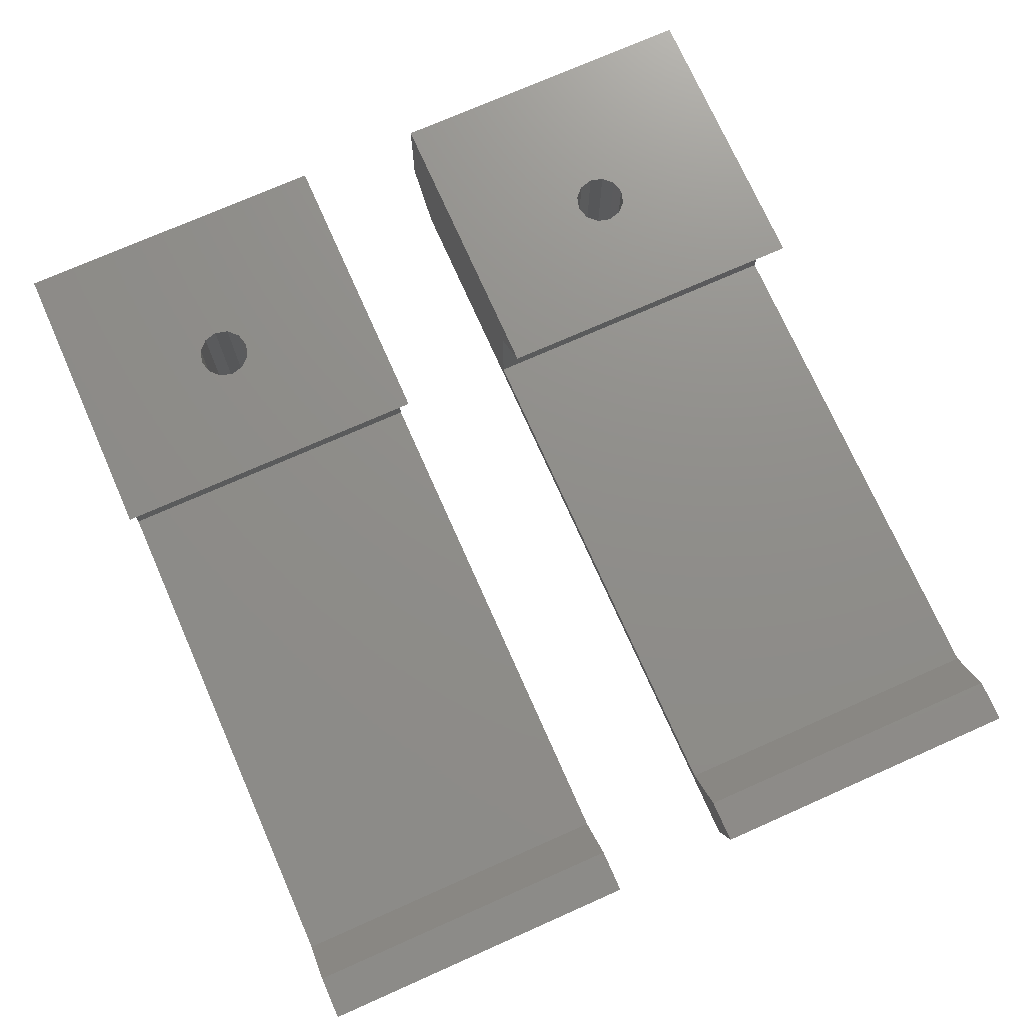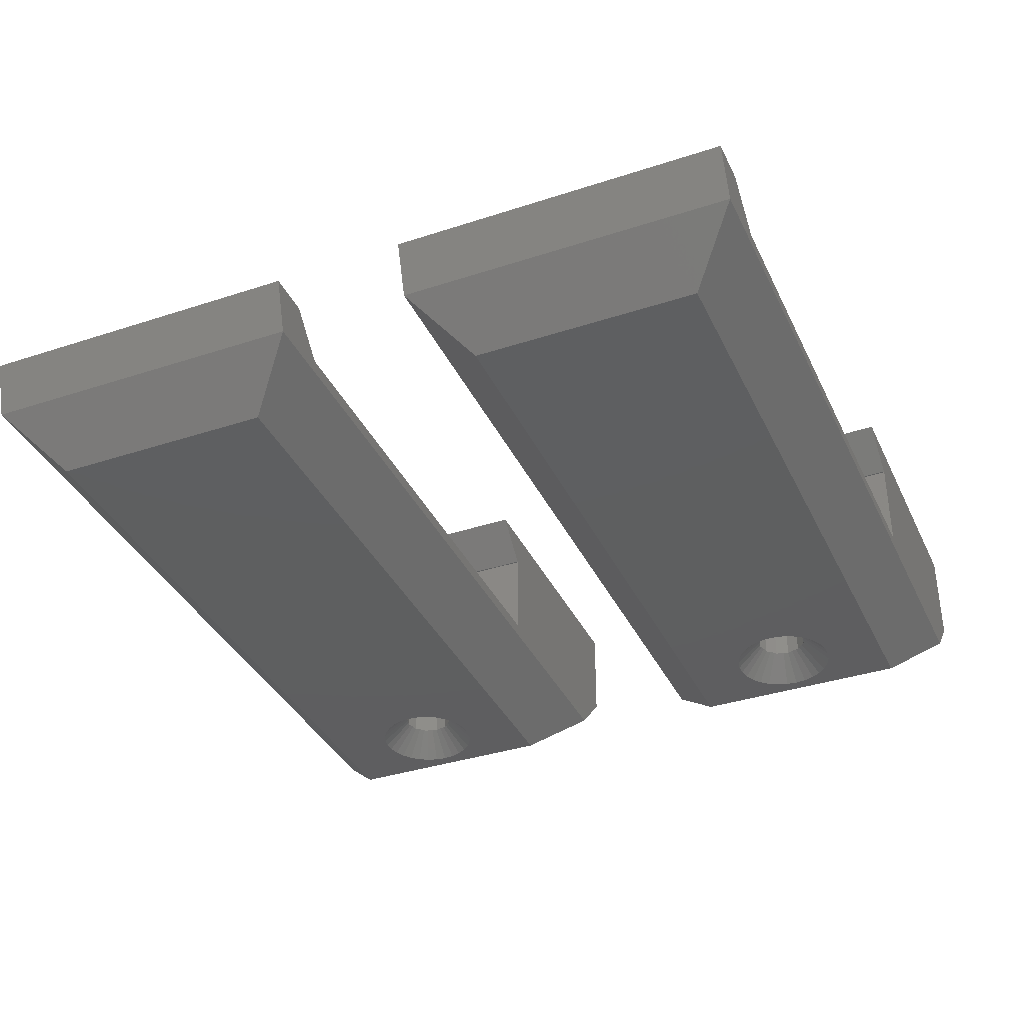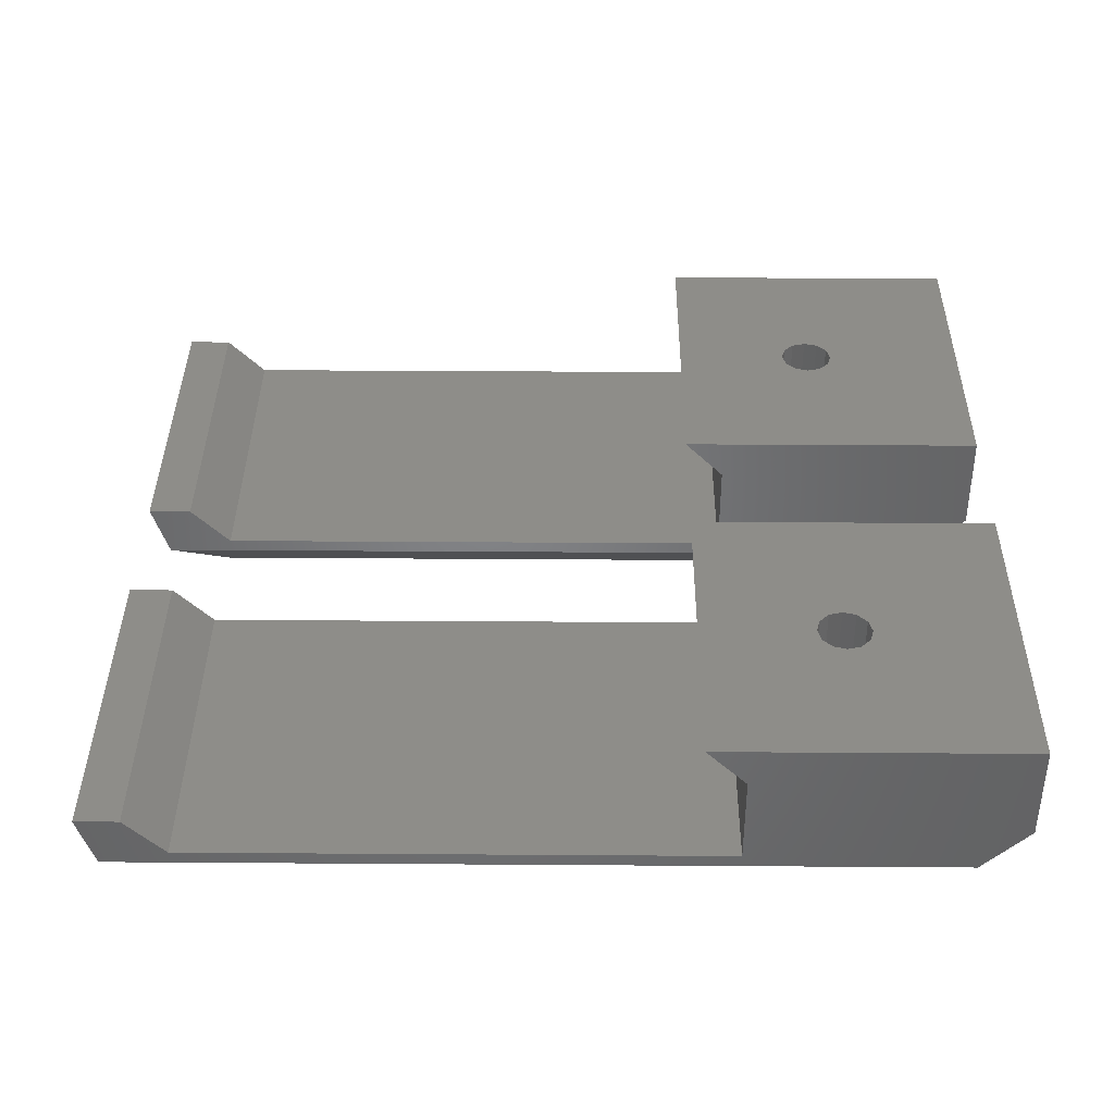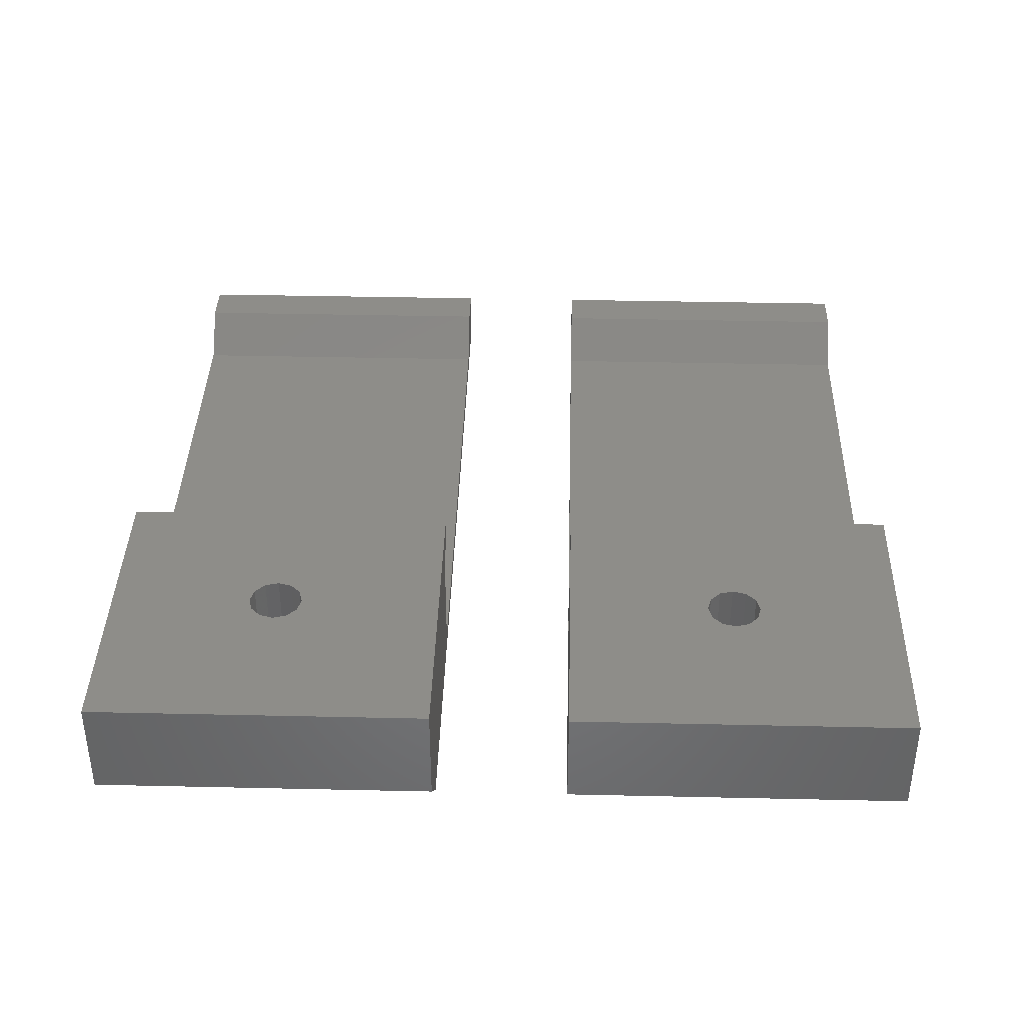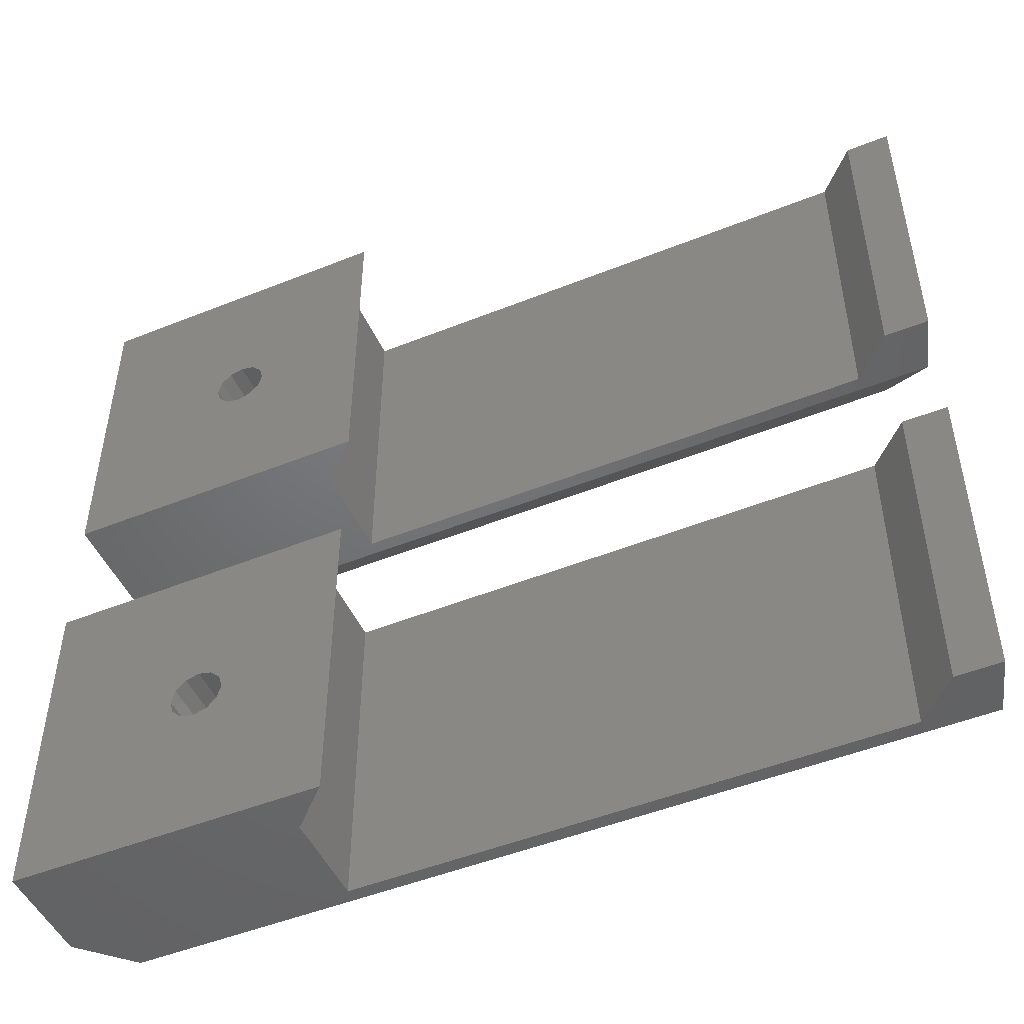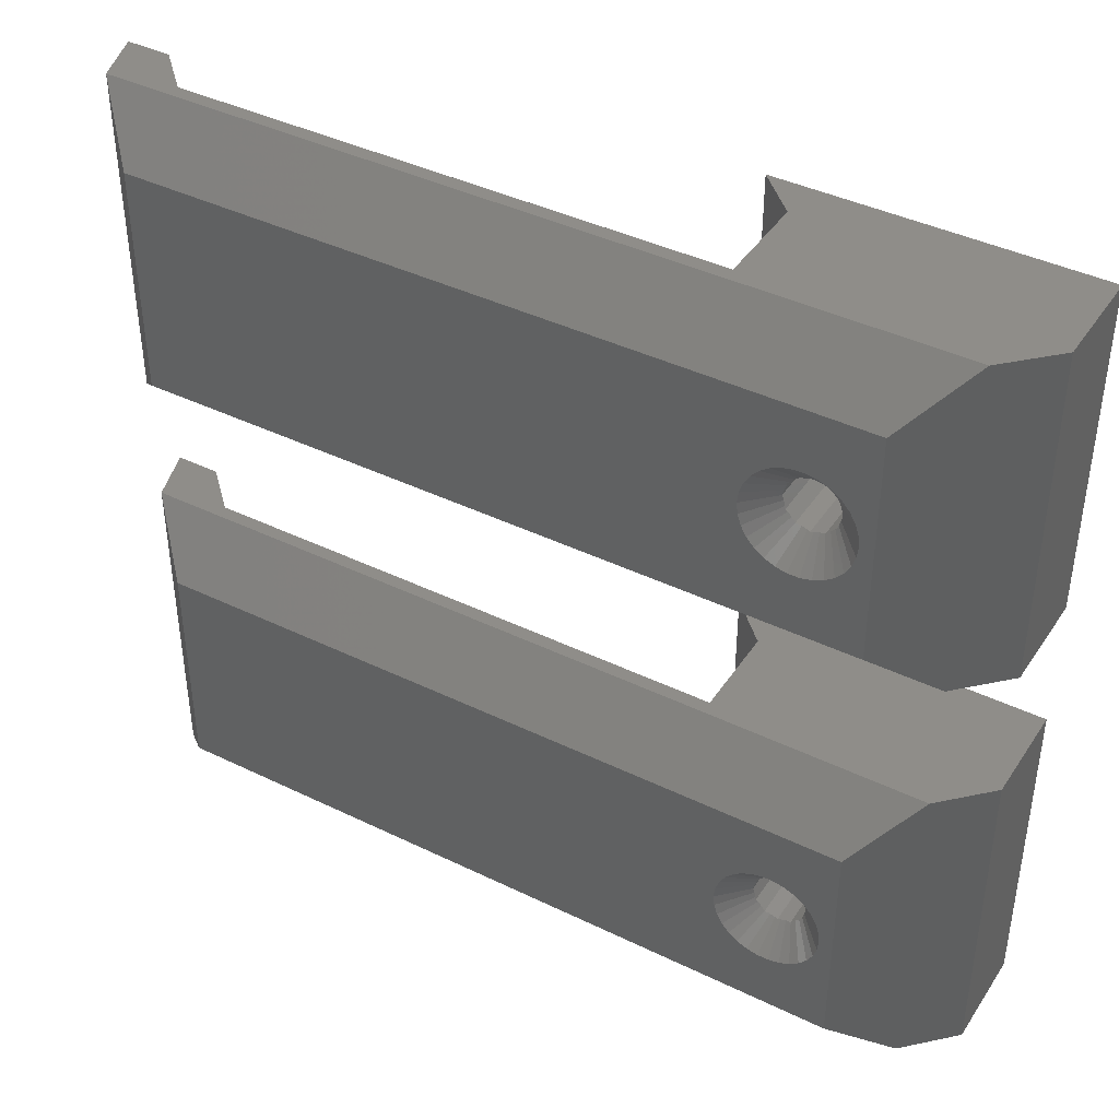
<metadata>
{"format":"stl","ext":"stl","renderer":"f3d","projection":"perspective","resolution":1024,"background":"white","views":[{"elev":73.6,"azim":66.1,"up":"+Z"},{"elev":-36.6,"azim":113.1,"up":"+Z"},{"elev":38.8,"azim":-179.5,"up":"+Z"},{"elev":38.7,"azim":-88.4,"up":"+Z"},{"elev":-49.1,"azim":24.0,"up":"+Y"},{"elev":41.1,"azim":-149.4,"up":"+Y"}]}
</metadata>
<code>
# stl→obj: 212 verts, 432 faces
v -36 5 7.5
v -36 5 15
v -36 30 7.5
v -36 30 15
v -32.5 5 4
v -16 5 5
v 30.3 5 8
v 27 5 8
v 29 5 4
v 24 5 5
v -9 5 5
v -15.9 5 12.1
v -13 5 15
v -16 5 12.1
v -32.5 30 4
v -28.5 26 0
v -28.5 9 0
v -13 30 15
v -16 30 12.1
v -15.9 30 12.1
v -16 30 5
v -9 30 5
v 24 30 5
v 27 30 8
v 30.3 30 8
v 29 30 4
v -24.5 15.77 15
v -25.23 16.5 15
v -24.5 19.23 15
v -23.5 19.5 15
v -25.5 17.5 15
v -25.23 18.5 15
v -21.77 18.5 15
v -21.5 17.5 15
v -21.77 16.5 15
v -22.5 19.23 15
v -22.5 15.77 15
v -23.5 15.5 15
v 25 26 0
v 25 9 0
v -21.5 20.96 0
v -27.5 17.5 0
v -27.41 16.67 0
v -27.15 15.87 0
v -26.74 15.15 0
v -26.18 14.53 0
v -25.5 14.04 0
v -24.74 13.7 0
v -23.92 13.52 0
v -23.08 13.52 0
v -21.5 14.04 0
v -22.26 13.7 0
v -20.82 14.53 0
v -20.26 15.15 0
v -19.85 15.87 0
v -19.59 16.67 0
v -22.26 21.3 0
v -24.74 21.3 0
v -23.92 21.48 0
v -19.5 17.5 0
v -19.59 18.33 0
v -23.08 21.48 0
v -19.85 19.13 0
v -20.26 19.85 0
v -20.82 20.47 0
v -25.5 20.96 0
v -26.18 20.47 0
v -26.74 19.85 0
v -27.15 19.13 0
v -27.41 18.33 0
v -24.5 15.77 2
v -24.79 16.06 2.065
v -25.08 16.35 2.044
v -25.23 16.5 1.989
v -25.39 17.1 2.065
v -25.29 16.7 2.044
v -25.5 17.5 2
v -23.5 15.5 1.989
v -23.7 15.55 2.044
v -24.1 15.66 2.065
v -22.5 15.77 2
v -22.9 15.66 2.065
v -23.3 15.55 2.044
v -21.77 16.5 1.989
v -21.92 16.35 2.044
v -22.21 16.06 2.065
v -21.5 17.5 2
v -21.61 17.1 2.065
v -21.71 16.7 2.044
v -21.61 17.9 2.065
v -21.71 18.3 2.044
v -21.77 18.5 1.989
v -22.21 18.94 2.065
v -21.92 18.65 2.044
v -22.5 19.23 2
v -23.3 19.45 2.044
v -22.9 19.34 2.065
v -23.5 19.5 1.989
v -24.1 19.34 2.065
v -23.7 19.45 2.044
v -24.5 19.23 2
v -24.79 18.94 2.065
v -25.08 18.65 2.044
v -25.23 18.5 1.989
v -25.39 17.9 2.065
v -25.29 18.3 2.044
v -36 -30 7.5
v -36 -30 15
v -36 -5 7.5
v -36 -5 15
v -32.5 -30 4
v -16 -30 5
v 30.3 -30 8
v 27 -30 8
v 29 -30 4
v 24 -30 5
v -9 -30 5
v -15.9 -30 12.1
v -13 -30 15
v -16 -30 12.1
v -32.5 -5 4
v -28.5 -9 0
v -28.5 -26 0
v -13 -5 15
v -16 -5 12.1
v -15.9 -5 12.1
v -16 -5 5
v -9 -5 5
v 24 -5 5
v 27 -5 8
v 30.3 -5 8
v 29 -5 4
v -24.5 -19.23 15
v -25.23 -18.5 15
v -24.5 -15.77 15
v -23.5 -15.5 15
v -25.5 -17.5 15
v -25.23 -16.5 15
v -21.77 -16.5 15
v -21.5 -17.5 15
v -21.77 -18.5 15
v -22.5 -15.77 15
v -22.5 -19.23 15
v -23.5 -19.5 15
v 25 -9 0
v 25 -26 0
v -21.5 -14.04 0
v -27.5 -17.5 0
v -27.41 -18.33 0
v -27.15 -19.13 0
v -26.74 -19.85 0
v -26.18 -20.47 0
v -25.5 -20.96 0
v -24.74 -21.3 0
v -23.92 -21.48 0
v -23.08 -21.48 0
v -21.5 -20.96 0
v -22.26 -21.3 0
v -20.82 -20.47 0
v -20.26 -19.85 0
v -19.85 -19.13 0
v -19.59 -18.33 0
v -22.26 -13.7 0
v -24.74 -13.7 0
v -23.92 -13.52 0
v -19.5 -17.5 0
v -19.59 -16.67 0
v -23.08 -13.52 0
v -19.85 -15.87 0
v -20.26 -15.15 0
v -20.82 -14.53 0
v -25.5 -14.04 0
v -26.18 -14.53 0
v -26.74 -15.15 0
v -27.15 -15.87 0
v -27.41 -16.67 0
v -24.5 -19.23 2
v -24.79 -18.94 2.065
v -25.08 -18.65 2.044
v -25.23 -18.5 1.989
v -25.39 -17.9 2.065
v -25.29 -18.3 2.044
v -25.5 -17.5 2
v -23.5 -19.5 1.989
v -23.7 -19.45 2.044
v -24.1 -19.34 2.065
v -22.5 -19.23 2
v -22.9 -19.34 2.065
v -23.3 -19.45 2.044
v -21.77 -18.5 1.989
v -21.92 -18.65 2.044
v -22.21 -18.94 2.065
v -21.5 -17.5 2
v -21.61 -17.9 2.065
v -21.71 -18.3 2.044
v -21.61 -17.1 2.065
v -21.71 -16.7 2.044
v -21.77 -16.5 1.989
v -22.21 -16.06 2.065
v -21.92 -16.35 2.044
v -22.5 -15.77 2
v -23.3 -15.55 2.044
v -22.9 -15.66 2.065
v -23.5 -15.5 1.989
v -24.1 -15.66 2.065
v -23.7 -15.55 2.044
v -24.5 -15.77 2
v -24.79 -16.06 2.065
v -25.08 -16.35 2.044
v -25.23 -16.5 1.989
v -25.39 -17.1 2.065
v -25.29 -16.7 2.044
f 1 2 3
f 3 2 4
f 2 1 5
f 6 2 5
f 7 8 9
f 8 10 9
f 9 11 5
f 12 13 2
f 11 6 5
f 12 2 14
f 10 9 9
f 10 11 9
f 6 14 2
f 15 16 3
f 3 16 17
f 3 17 5
f 3 5 1
f 3 4 15
f 15 4 18
f 19 18 20
f 15 18 19
f 21 22 15
f 22 23 15
f 23 24 25
f 23 25 26
f 23 26 15
f 15 26 26
f 21 15 19
f 27 2 13
f 4 2 28
f 29 30 18
f 4 28 31
f 29 4 32
f 33 34 13
f 18 4 29
f 34 35 13
f 18 30 36
f 18 33 13
f 18 36 33
f 35 37 13
f 28 2 27
f 38 27 13
f 31 32 4
f 37 38 13
f 18 13 20
f 20 13 12
f 20 12 19
f 19 12 14
f 21 19 14
f 6 21 14
f 11 22 21
f 6 11 21
f 10 23 22
f 11 10 22
f 8 24 23
f 10 8 23
f 7 25 24
f 8 7 24
f 26 25 7
f 9 26 7
f 26 26 39
f 39 26 9
f 39 9 9
f 39 9 40
f 17 40 9
f 5 17 9
f 41 16 40
f 40 16 39
f 17 16 42
f 17 42 43
f 17 43 44
f 17 44 45
f 17 45 46
f 17 46 47
f 17 47 48
f 17 48 49
f 17 49 40
f 49 50 40
f 51 40 52
f 53 40 51
f 54 40 53
f 55 40 54
f 56 40 55
f 57 16 41
f 58 16 59
f 56 60 40
f 60 61 40
f 59 16 62
f 61 63 40
f 62 16 57
f 63 64 40
f 64 65 40
f 65 41 40
f 66 16 58
f 67 16 66
f 68 16 67
f 69 16 68
f 70 16 69
f 42 16 70
f 52 40 50
f 39 16 26
f 26 16 15
f 27 71 28
f 28 71 72
f 72 73 28
f 73 74 28
f 31 28 74
f 75 31 76
f 76 31 74
f 77 31 75
f 38 78 27
f 27 78 79
f 27 79 80
f 80 71 27
f 37 81 38
f 38 81 82
f 38 82 83
f 83 78 38
f 35 84 37
f 37 84 85
f 37 85 86
f 86 81 37
f 34 87 35
f 35 87 88
f 35 88 89
f 89 84 35
f 90 87 34
f 90 34 91
f 34 33 91
f 33 92 91
f 33 93 94
f 95 93 33
f 92 33 94
f 33 36 95
f 96 97 36
f 36 97 95
f 96 36 30
f 96 30 98
f 99 100 30
f 30 100 98
f 99 30 29
f 99 29 101
f 29 102 101
f 103 102 29
f 29 32 103
f 32 104 103
f 105 106 32
f 32 106 104
f 105 32 31
f 105 31 77
f 70 105 77
f 42 70 77
f 77 75 43
f 42 77 43
f 106 105 69
f 69 105 70
f 103 104 68
f 68 104 106
f 68 106 69
f 102 103 67
f 67 103 68
f 101 102 66
f 66 102 67
f 99 101 58
f 58 101 66
f 100 99 59
f 59 99 58
f 62 96 98
f 100 62 98
f 100 59 62
f 57 97 62
f 62 97 96
f 41 95 57
f 57 95 97
f 65 93 41
f 41 93 95
f 64 94 65
f 65 94 93
f 63 91 64
f 64 91 92
f 64 92 94
f 61 90 63
f 63 90 91
f 60 87 61
f 61 87 90
f 60 56 87
f 87 56 88
f 56 55 88
f 88 55 89
f 89 55 84
f 84 55 54
f 84 54 85
f 54 53 85
f 85 53 86
f 53 51 86
f 86 51 81
f 81 51 52
f 81 52 82
f 52 50 82
f 82 50 83
f 78 83 50
f 78 50 79
f 50 49 79
f 79 49 80
f 80 49 48
f 71 80 48
f 48 47 71
f 71 47 72
f 72 47 46
f 72 46 73
f 73 46 45
f 74 73 45
f 74 45 76
f 45 44 76
f 76 44 75
f 75 44 43
f 107 108 109
f 109 108 110
f 108 107 111
f 112 108 111
f 113 114 115
f 114 116 115
f 115 117 111
f 118 119 108
f 117 112 111
f 118 108 120
f 116 115 115
f 116 117 115
f 112 120 108
f 121 122 109
f 109 122 123
f 109 123 111
f 109 111 107
f 109 110 121
f 121 110 124
f 125 124 126
f 121 124 125
f 127 128 121
f 128 129 121
f 129 130 131
f 129 131 132
f 129 132 121
f 121 132 132
f 127 121 125
f 133 108 119
f 110 108 134
f 135 136 124
f 110 134 137
f 135 110 138
f 139 140 119
f 124 110 135
f 140 141 119
f 124 136 142
f 124 139 119
f 124 142 139
f 141 143 119
f 134 108 133
f 144 133 119
f 137 138 110
f 143 144 119
f 124 119 126
f 126 119 118
f 126 118 125
f 125 118 120
f 127 125 120
f 112 127 120
f 117 128 127
f 112 117 127
f 116 129 128
f 117 116 128
f 114 130 129
f 116 114 129
f 113 131 130
f 114 113 130
f 132 131 113
f 115 132 113
f 132 132 145
f 145 132 115
f 145 115 115
f 145 115 146
f 123 146 115
f 111 123 115
f 147 122 146
f 146 122 145
f 123 122 148
f 123 148 149
f 123 149 150
f 123 150 151
f 123 151 152
f 123 152 153
f 123 153 154
f 123 154 155
f 123 155 146
f 155 156 146
f 157 146 158
f 159 146 157
f 160 146 159
f 161 146 160
f 162 146 161
f 163 122 147
f 164 122 165
f 162 166 146
f 166 167 146
f 165 122 168
f 167 169 146
f 168 122 163
f 169 170 146
f 170 171 146
f 171 147 146
f 172 122 164
f 173 122 172
f 174 122 173
f 175 122 174
f 176 122 175
f 148 122 176
f 158 146 156
f 145 122 132
f 132 122 121
f 133 177 134
f 134 177 178
f 178 179 134
f 179 180 134
f 137 134 180
f 181 137 182
f 182 137 180
f 183 137 181
f 144 184 133
f 133 184 185
f 133 185 186
f 186 177 133
f 143 187 144
f 144 187 188
f 144 188 189
f 189 184 144
f 141 190 143
f 143 190 191
f 143 191 192
f 192 187 143
f 140 193 141
f 141 193 194
f 141 194 195
f 195 190 141
f 196 193 140
f 196 140 197
f 140 139 197
f 139 198 197
f 139 199 200
f 201 199 139
f 198 139 200
f 139 142 201
f 202 203 142
f 142 203 201
f 202 142 136
f 202 136 204
f 205 206 136
f 136 206 204
f 205 136 135
f 205 135 207
f 135 208 207
f 209 208 135
f 135 138 209
f 138 210 209
f 211 212 138
f 138 212 210
f 211 138 137
f 211 137 183
f 176 211 183
f 148 176 183
f 183 181 149
f 148 183 149
f 212 211 175
f 175 211 176
f 209 210 174
f 174 210 212
f 174 212 175
f 208 209 173
f 173 209 174
f 207 208 172
f 172 208 173
f 205 207 164
f 164 207 172
f 206 205 165
f 165 205 164
f 168 202 204
f 206 168 204
f 206 165 168
f 163 203 168
f 168 203 202
f 147 201 163
f 163 201 203
f 171 199 147
f 147 199 201
f 170 200 171
f 171 200 199
f 169 197 170
f 170 197 198
f 170 198 200
f 167 196 169
f 169 196 197
f 166 193 167
f 167 193 196
f 166 162 193
f 193 162 194
f 162 161 194
f 194 161 195
f 195 161 190
f 190 161 160
f 190 160 191
f 160 159 191
f 191 159 192
f 159 157 192
f 192 157 187
f 187 157 158
f 187 158 188
f 158 156 188
f 188 156 189
f 184 189 156
f 184 156 185
f 156 155 185
f 185 155 186
f 186 155 154
f 177 186 154
f 154 153 177
f 177 153 178
f 178 153 152
f 178 152 179
f 179 152 151
f 180 179 151
f 180 151 182
f 151 150 182
f 182 150 181
f 181 150 149

</code>
